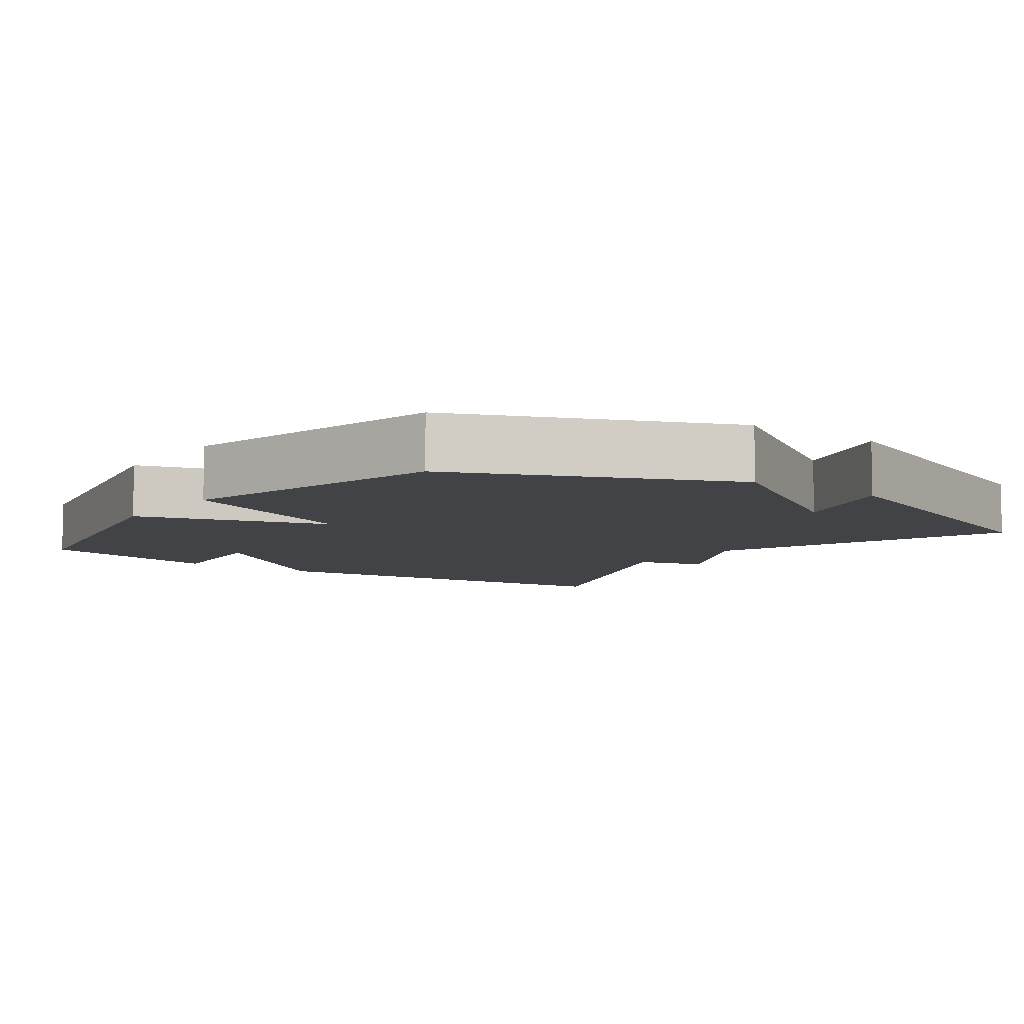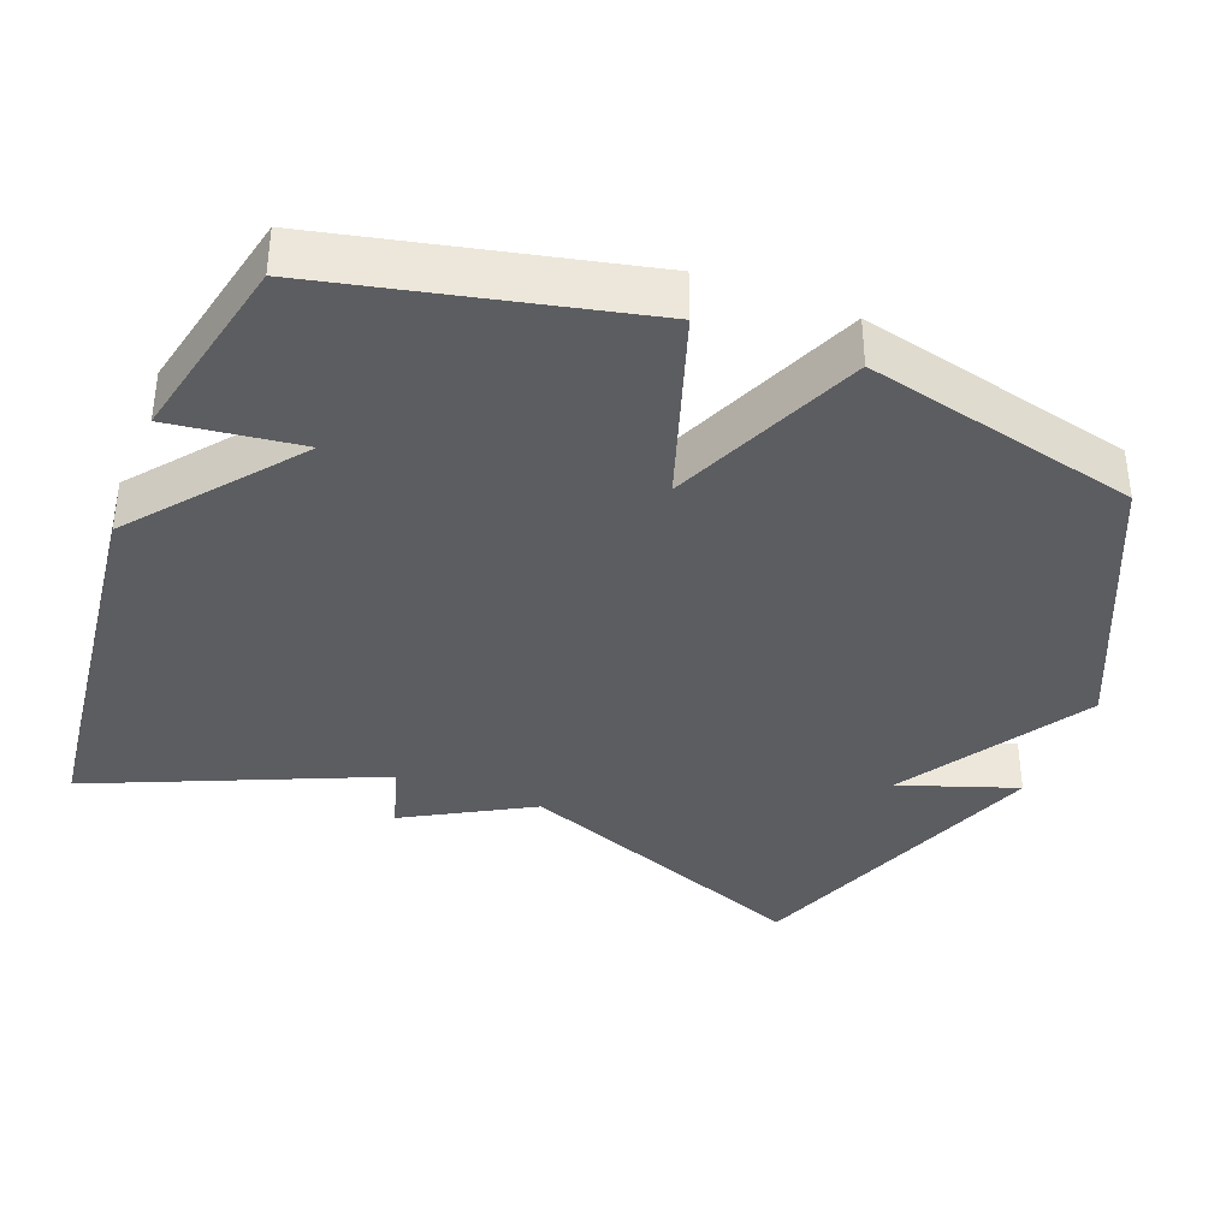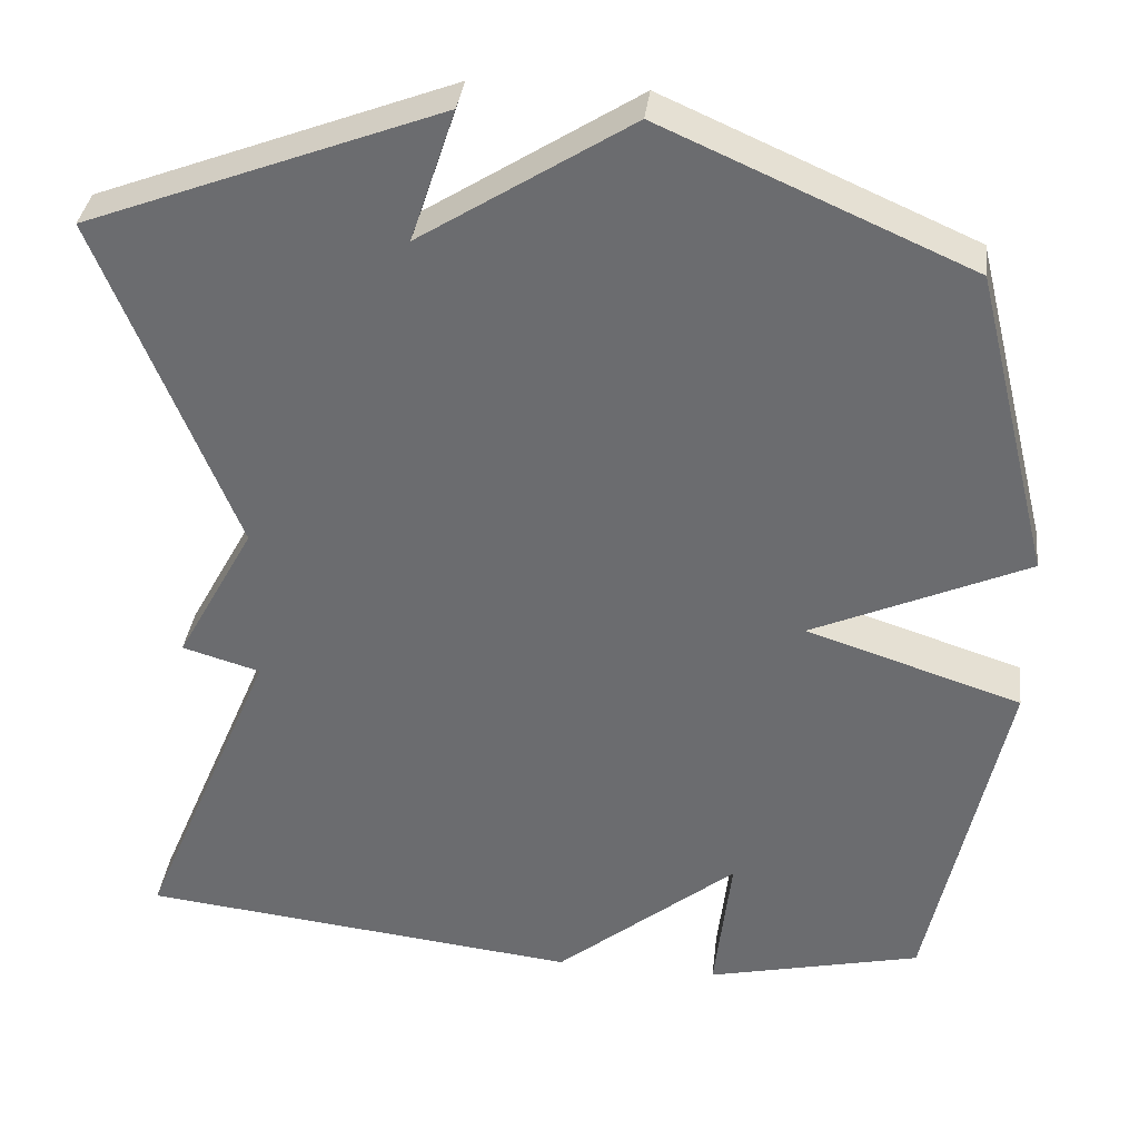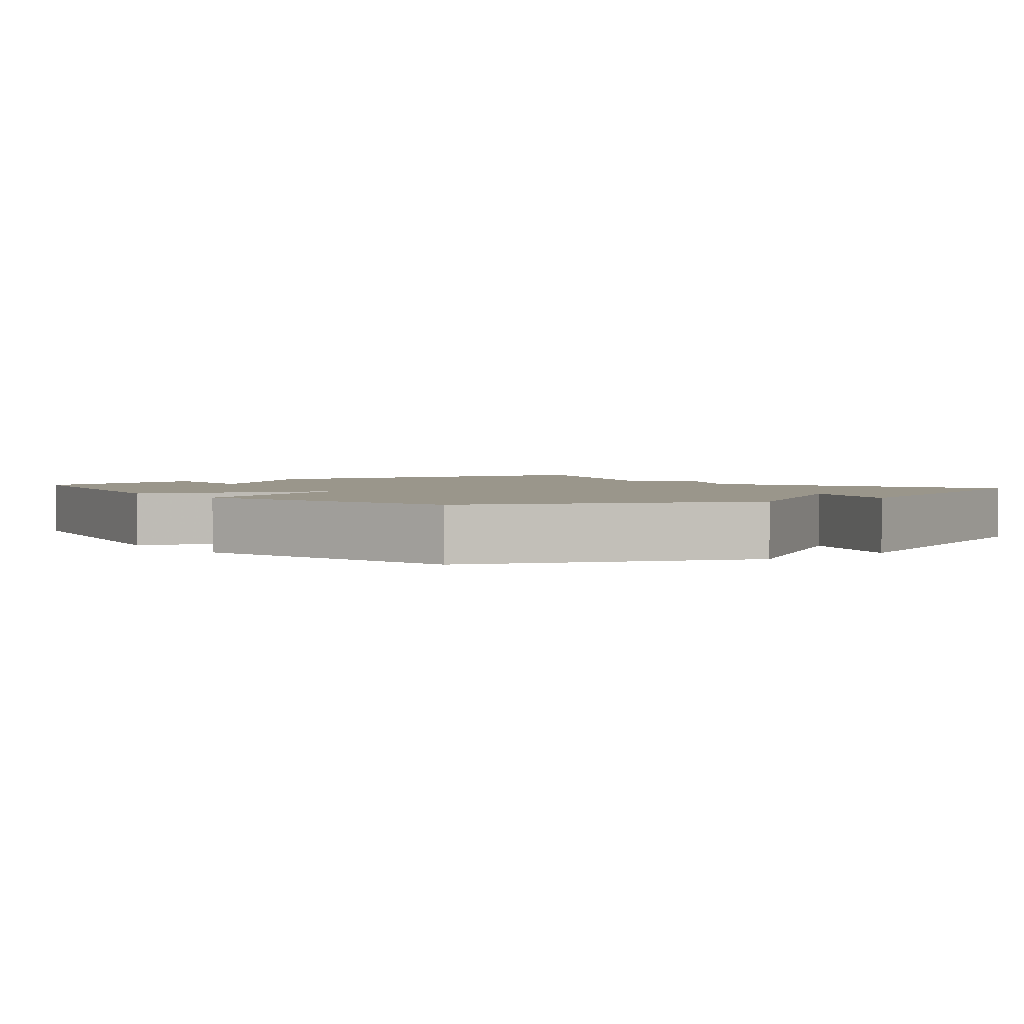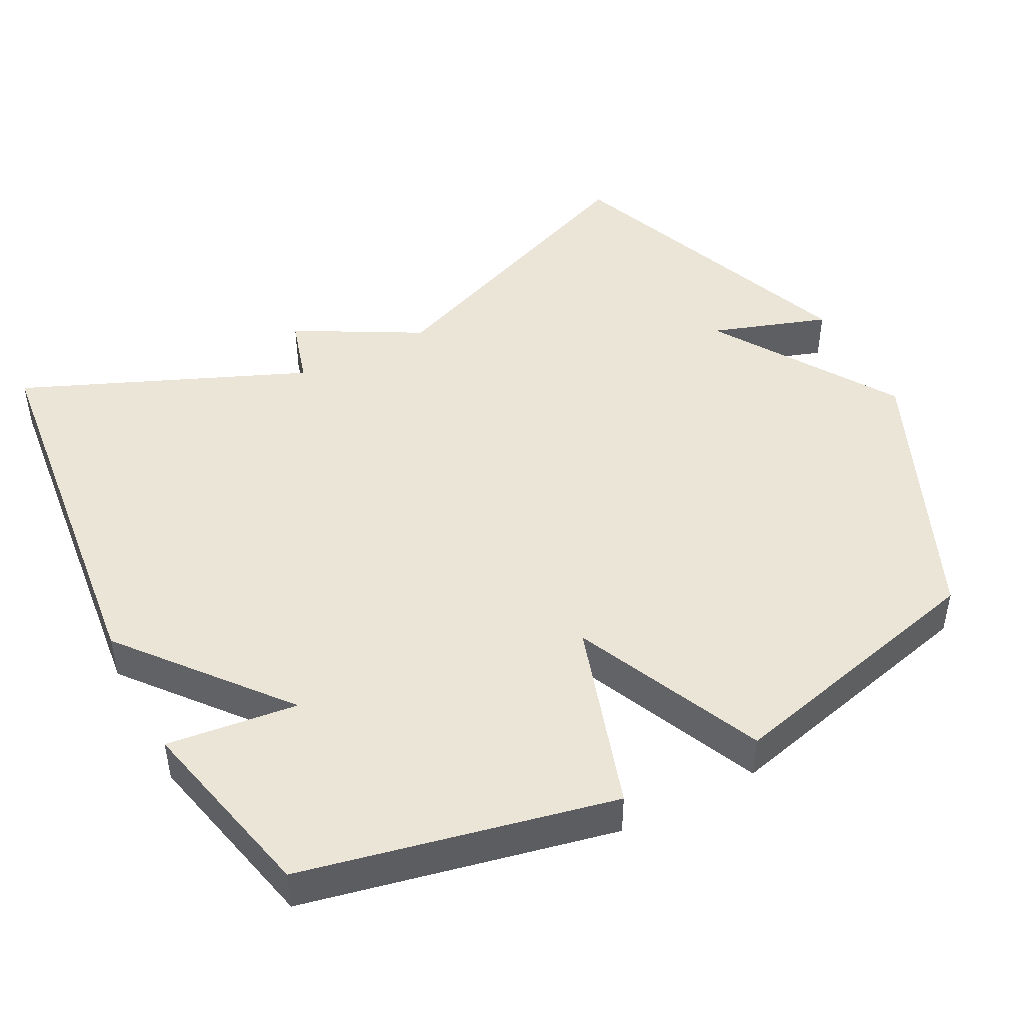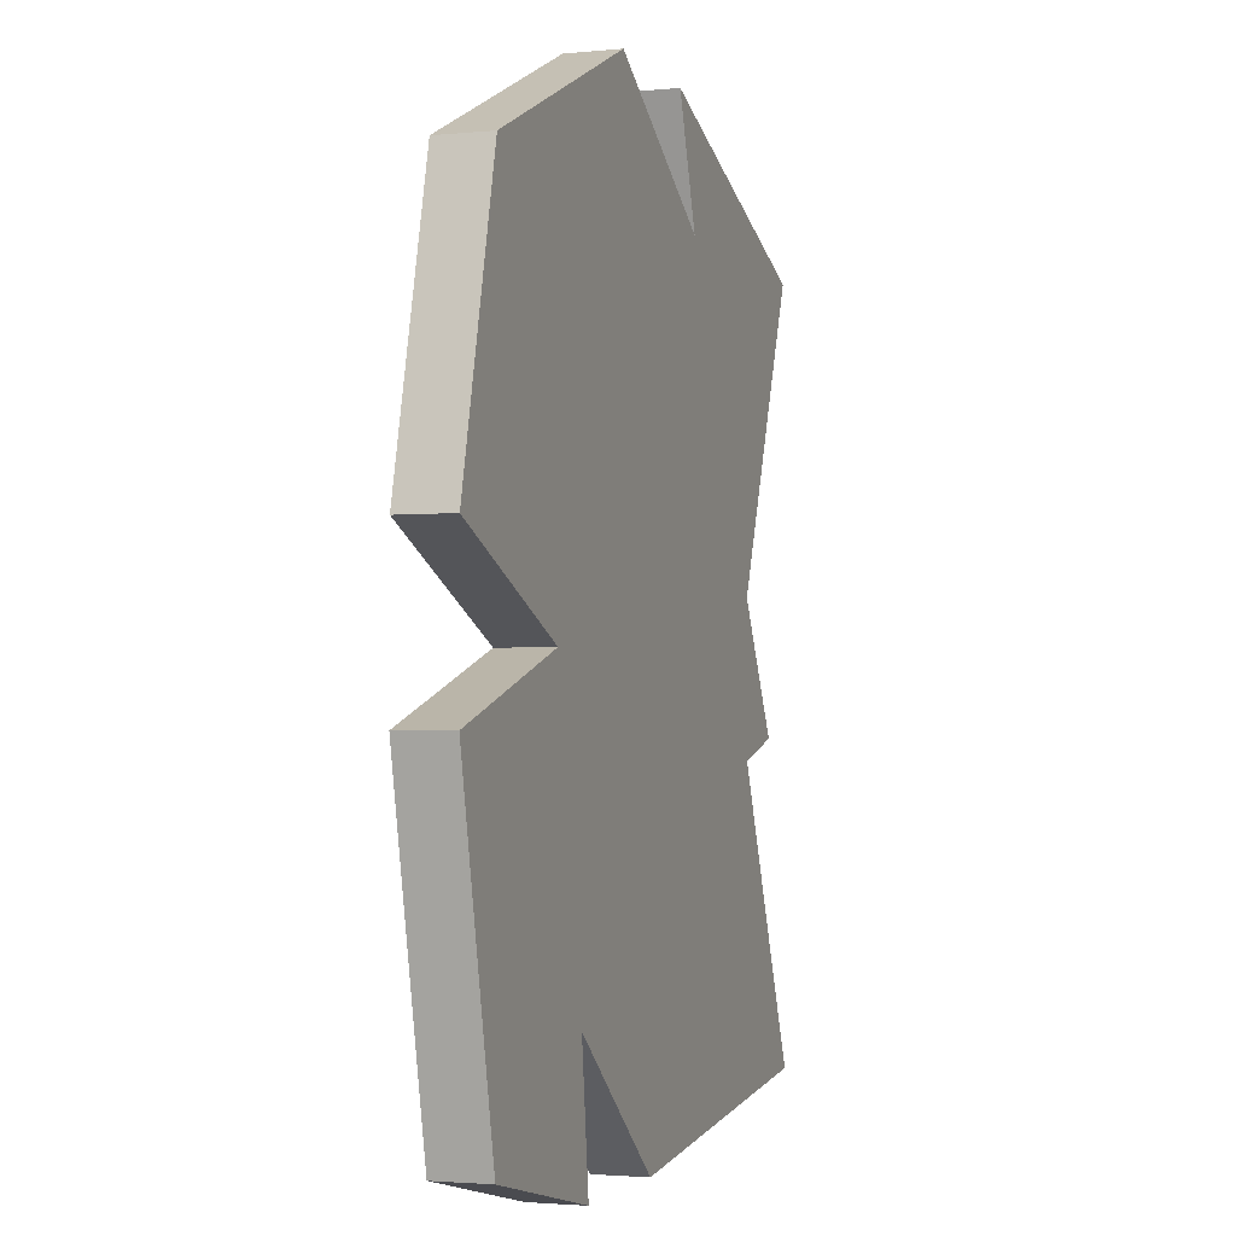
<metadata>
{"format":"obj","ext":"obj","renderer":"f3d","projection":"perspective","resolution":1024,"background":"white","views":[{"elev":-7.5,"azim":-36.2,"up":"+Y"},{"elev":-37.1,"azim":-110.7,"up":"+Y"},{"elev":35.4,"azim":-173.2,"up":"+Z"},{"elev":2.4,"azim":-38.2,"up":"+Y"},{"elev":46.0,"azim":-117.6,"up":"+Y"},{"elev":-2.3,"azim":-70.9,"up":"+Z"}]}
</metadata>
<code>
v -0.5 0.07 0.5
v -0.129 0.07 0.663
v 0.125 0.07 0.502
v 0.071 0.07 0.663
v 0.5 0.07 0.5
v 0.335 0.07 0.09
v 0.43 0.07 -0.082
v 0.335 0.07 -0.11
v 0.5 0.07 -0.5
v -0.039 0.07 -0.56
v -0.26 0.07 -0.38
v -0.239 0.07 -0.56
v -0.5 0.07 -0.5
v -0.592 0.07 -0.073
v -0.331 0.07 0.011
v -0.592 0.07 0.127
v -0.5 0 0.5
v -0.129 0 0.663
v 0.125 0 0.502
v 0.071 0 0.663
v 0.5 0 0.5
v 0.335 0 0.09
v 0.43 0 -0.082
v 0.335 0 -0.11
v 0.5 0 -0.5
v -0.039 0 -0.56
v -0.26 0 -0.38
v -0.239 0 -0.56
v -0.5 0 -0.5
v -0.592 0 -0.073
v -0.331 0 0.011
v -0.592 0 0.127
f 1 2 3
f 16 1 3
f 15 16 3
f 13 14 15
f 12 13 15
f 11 12 15
f 10 11 15
f 9 10 15
f 8 9 15
f 6 7 8 15
f 6 15 3
f 3 4 5 6
f 19 18 17
f 19 17 32
f 19 32 31
f 31 30 29
f 31 29 28
f 31 28 27
f 31 27 26
f 31 26 25
f 31 25 24
f 31 24 23 22
f 19 31 22
f 22 21 20 19
f 1 17 18 2
f 2 18 19 3
f 3 19 20 4
f 4 20 21 5
f 5 21 22 6
f 6 22 23 7
f 7 23 24 8
f 8 24 25 9
f 9 25 26 10
f 10 26 27 11
f 11 27 28 12
f 12 28 29 13
f 13 29 30 14
f 14 30 31 15
f 15 31 32 16
f 16 32 17 1

</code>
